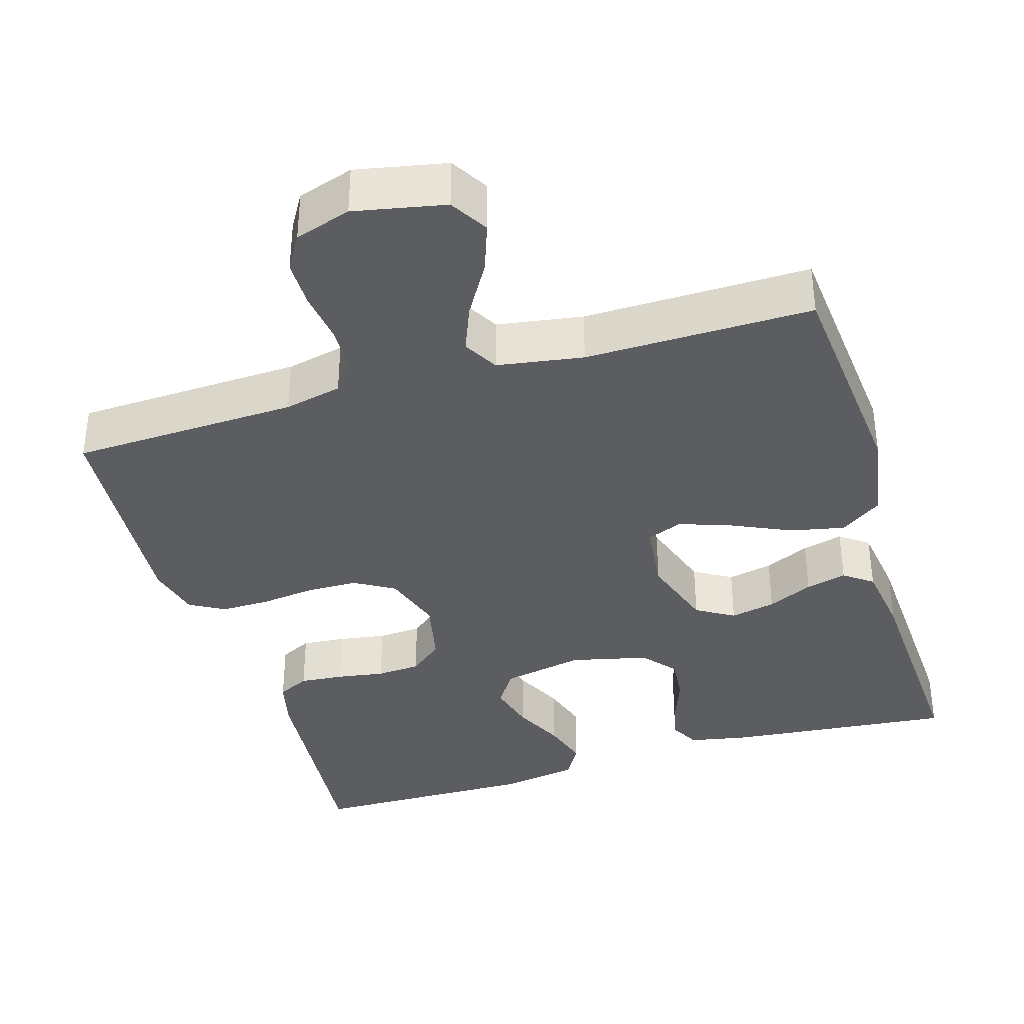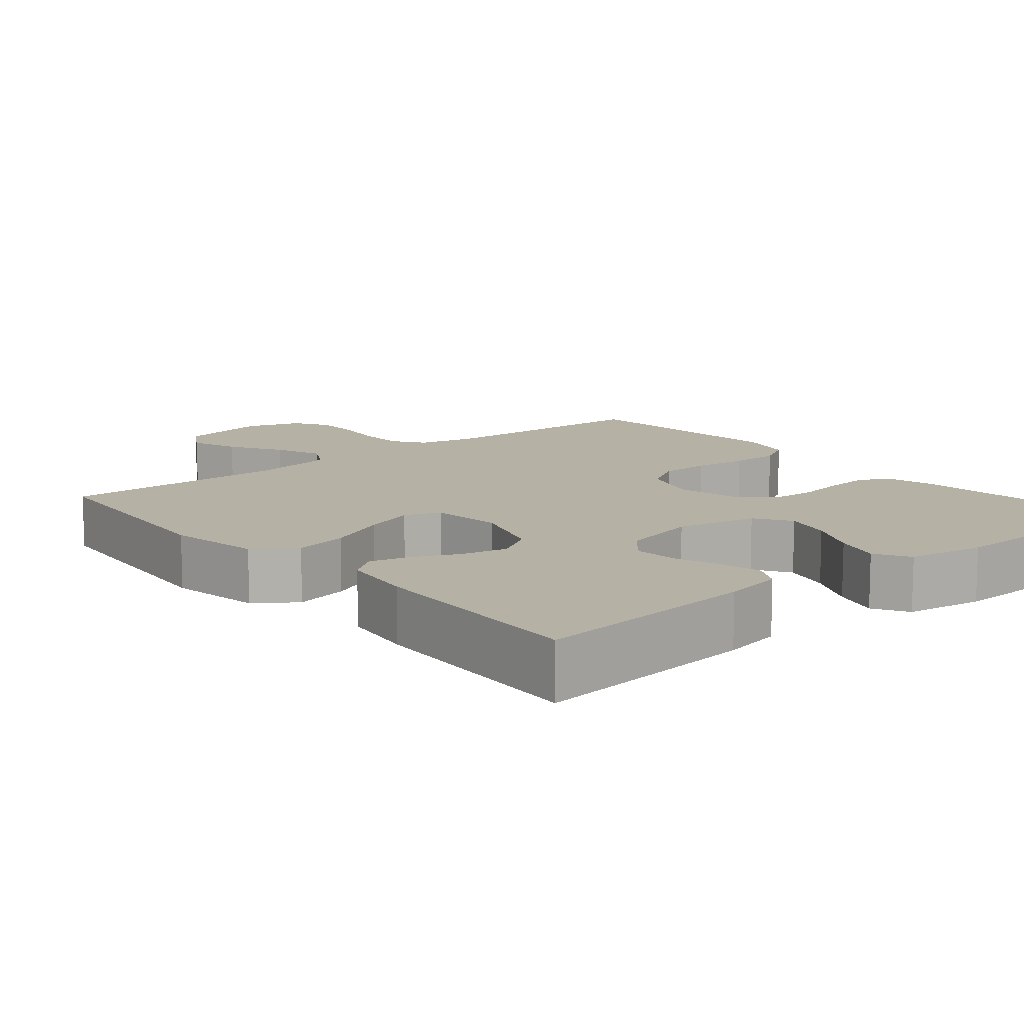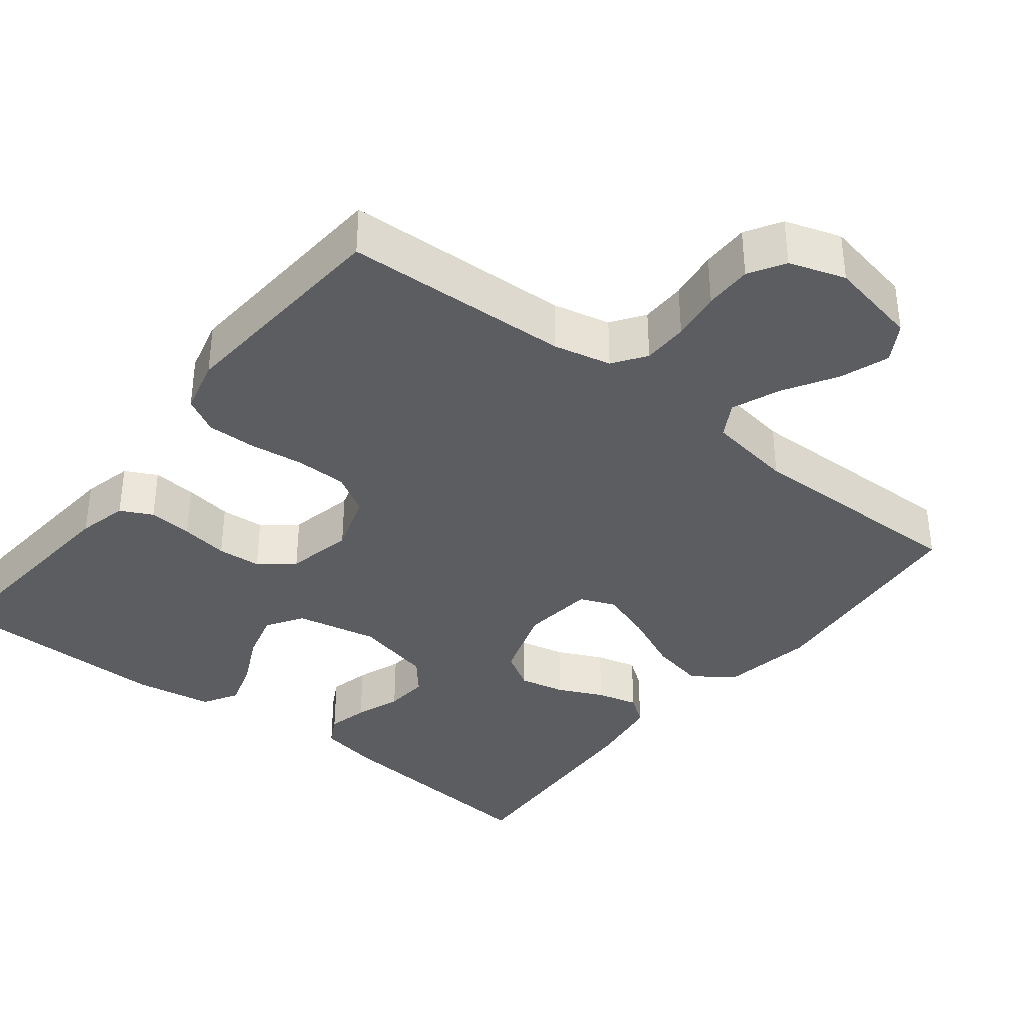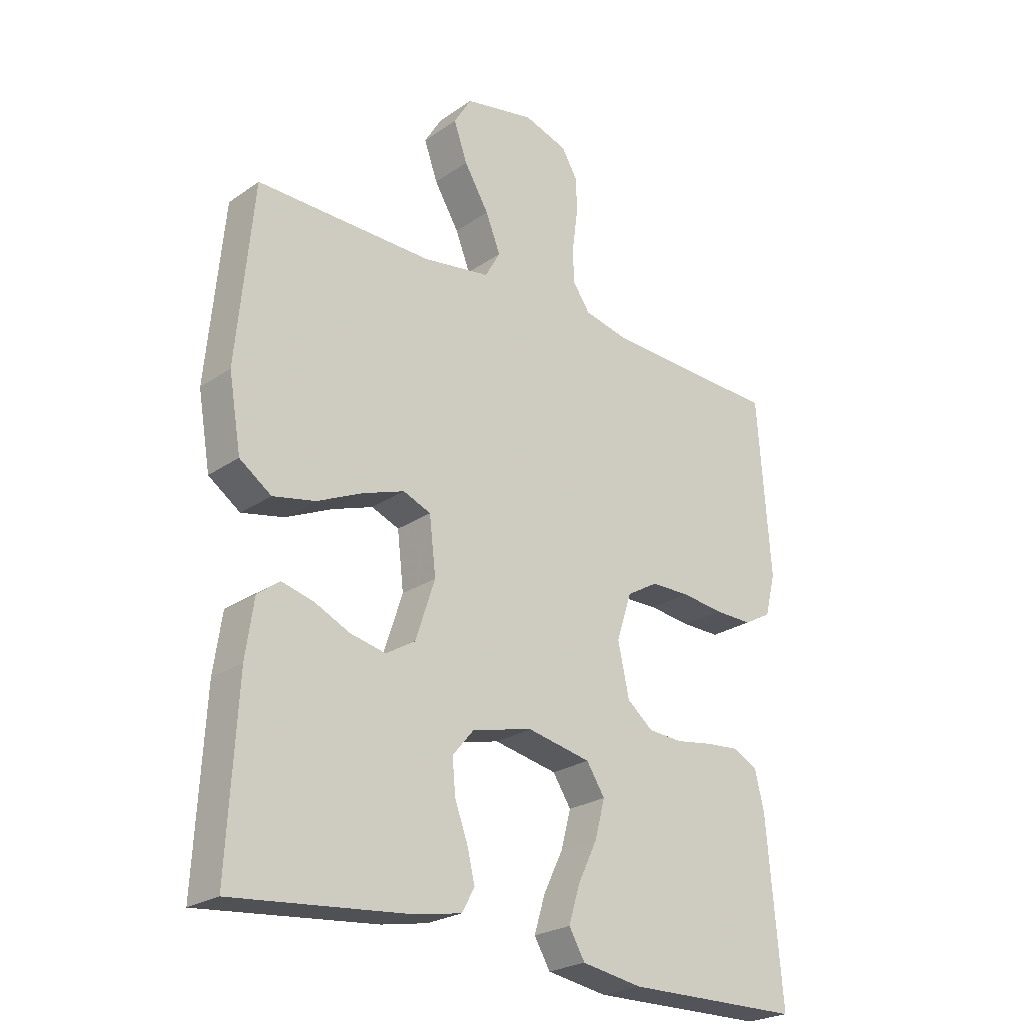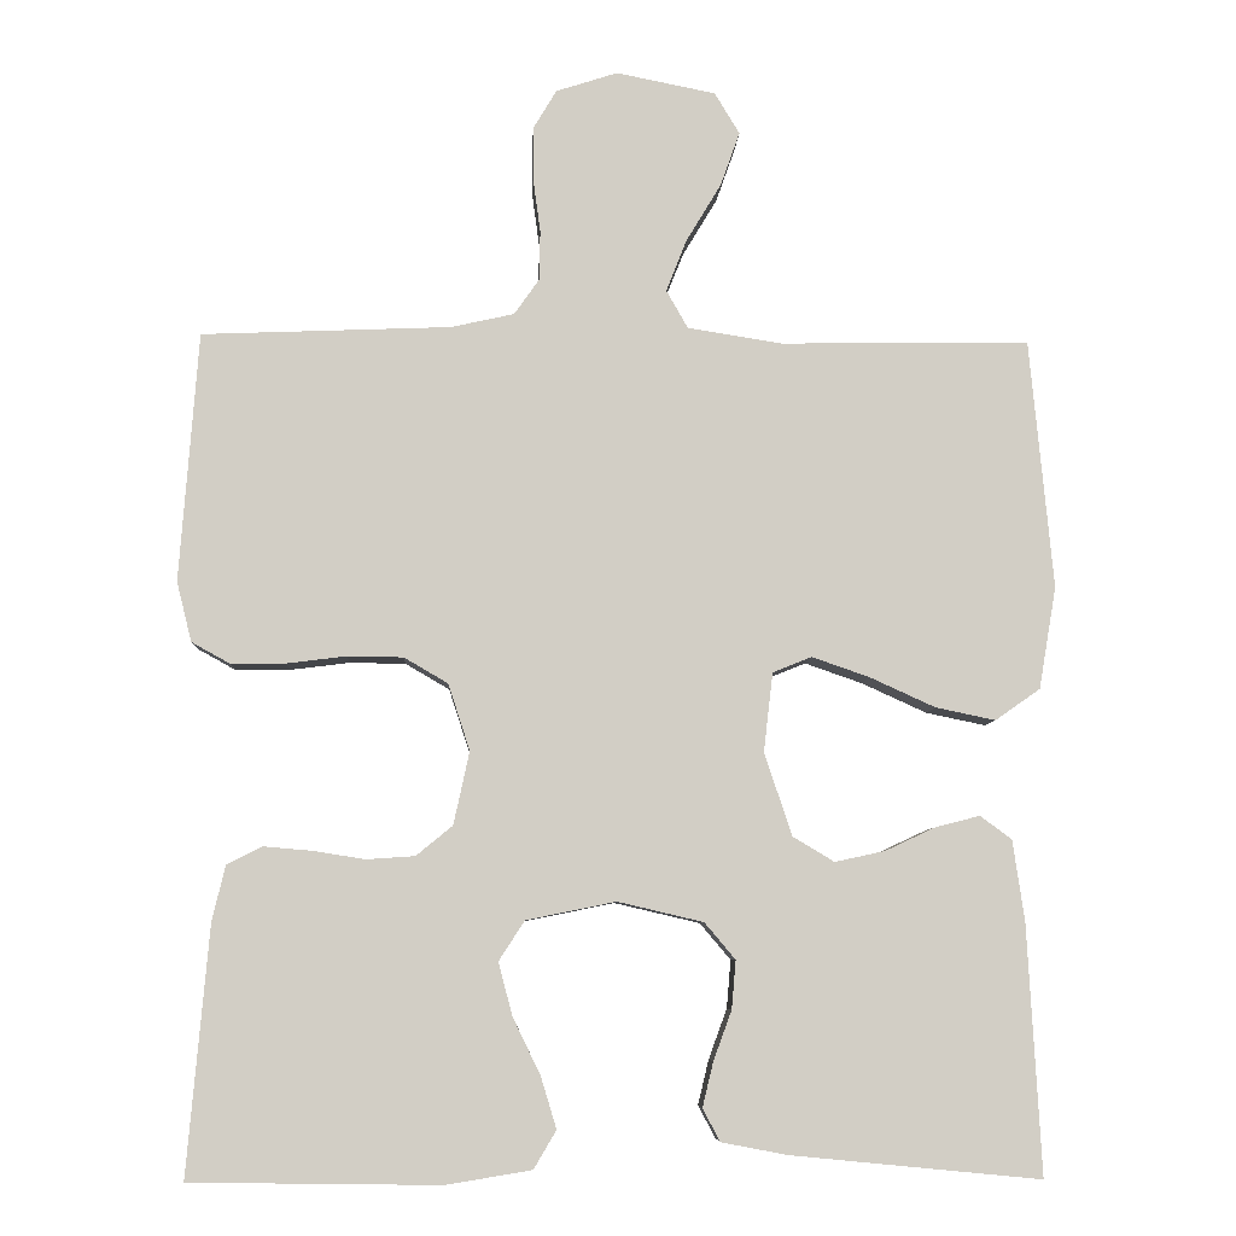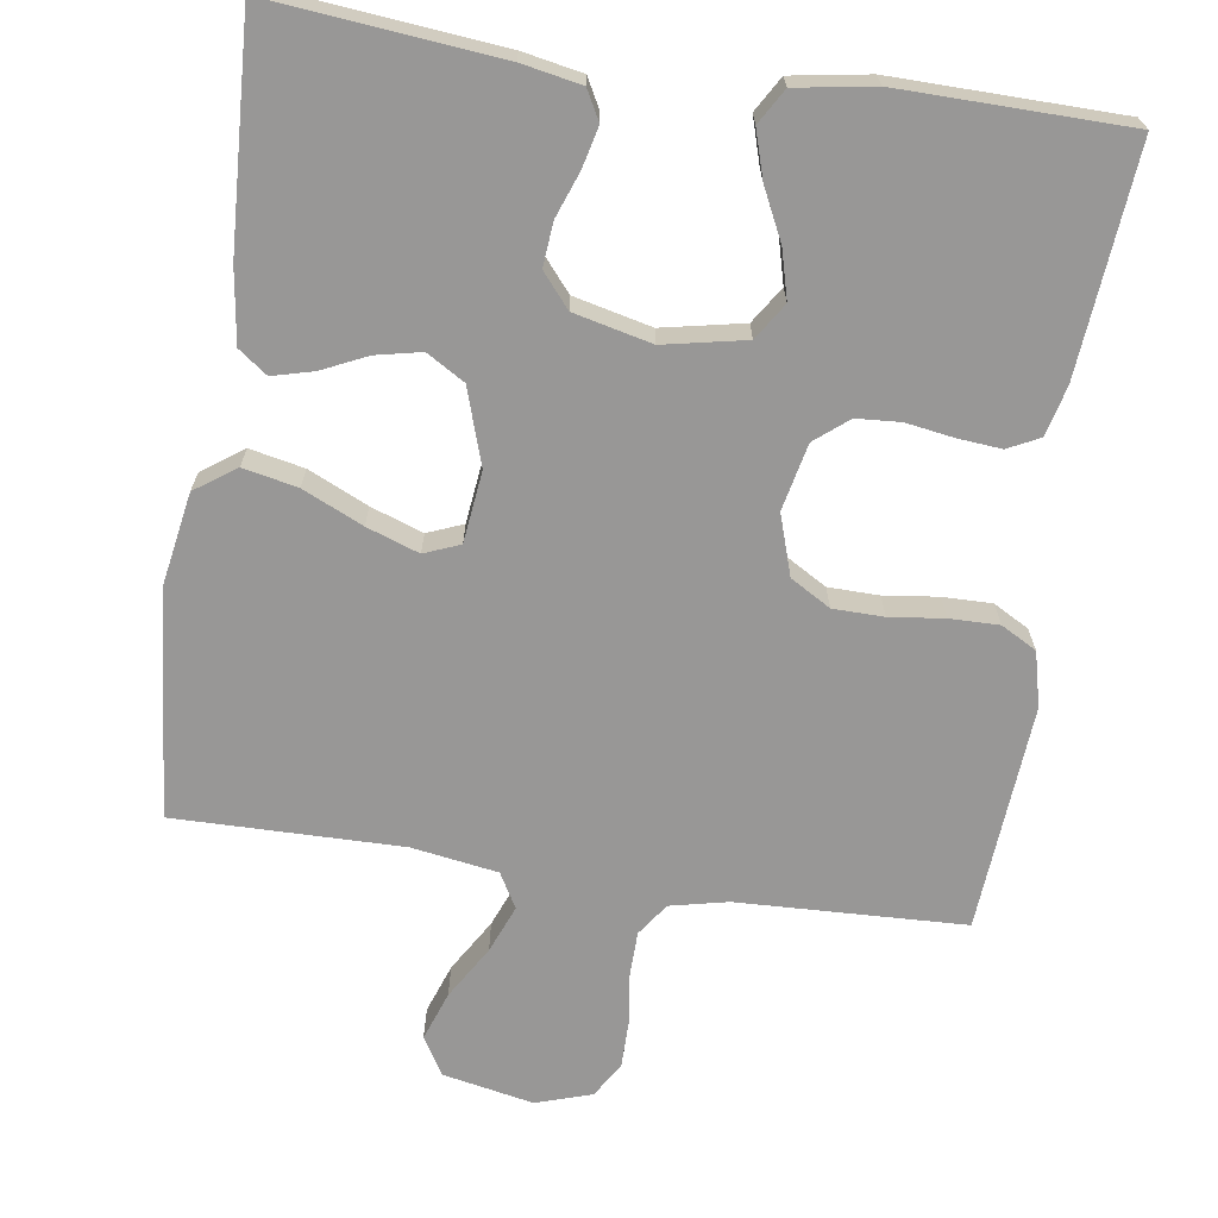
<metadata>
{"format":"obj","ext":"obj","renderer":"f3d","projection":"perspective","resolution":1024,"background":"white","views":[{"elev":-37.1,"azim":16.7,"up":"+Y"},{"elev":11.9,"azim":140.0,"up":"+Y"},{"elev":-36.7,"azim":-38.1,"up":"+Y"},{"elev":-24.4,"azim":138.3,"up":"+Z"},{"elev":-7.3,"azim":-2.6,"up":"+Z"},{"elev":-68.3,"azim":171.5,"up":"+Y"}]}
</metadata>
<code>
v 0.5 0.07 0.5
v 0.528 0.07 0.2
v 0.507 0.07 0.077
v 0.453 0.07 0.039
v 0.381 0.07 0.054
v 0.302 0.07 0.09
v 0.233 0.07 0.114
v 0.186 0.07 0.095
v 0.175 0.07 0
v 0.208 0.07 -0.1
v 0.258 0.07 -0.13
v 0.318 0.07 -0.117
v 0.378 0.07 -0.089
v 0.432 0.07 -0.075
v 0.47 0.07 -0.103
v 0.484 0.07 -0.2
v 0.5 0.07 -0.5
v 0.2 0.07 -0.471
v 0.121 0.07 -0.456
v 0.1 0.07 -0.417
v 0.113 0.07 -0.363
v 0.135 0.07 -0.303
v 0.14 0.07 -0.245
v 0.103 0.07 -0.201
v 0 0.07 -0.177
v -0.108 0.07 -0.199
v -0.139 0.07 -0.247
v -0.122 0.07 -0.311
v -0.089 0.07 -0.379
v -0.07 0.07 -0.441
v -0.097 0.07 -0.487
v -0.2 0.07 -0.504
v -0.5 0.07 -0.5
v -0.474 0.07 -0.2
v -0.458 0.07 -0.134
v -0.416 0.07 -0.113
v -0.358 0.07 -0.118
v -0.295 0.07 -0.128
v -0.237 0.07 -0.124
v -0.193 0.07 -0.088
v -0.174 0.07 0
v -0.2 0.07 0.08
v -0.253 0.07 0.111
v -0.32 0.07 0.112
v -0.392 0.07 0.103
v -0.457 0.07 0.102
v -0.504 0.07 0.128
v -0.522 0.07 0.2
v -0.5 0.07 0.5
v -0.2 0.07 0.512
v -0.124 0.07 0.529
v -0.094 0.07 0.572
v -0.093 0.07 0.632
v -0.102 0.07 0.698
v -0.102 0.07 0.761
v -0.074 0.07 0.808
v 0 0.07 0.832
v 0.12 0.07 0.808
v 0.15 0.07 0.758
v 0.127 0.07 0.693
v 0.085 0.07 0.623
v 0.06 0.07 0.56
v 0.086 0.07 0.514
v 0.2 0.07 0.496
v 0.5 0 0.5
v 0.528 0 0.2
v 0.507 0 0.077
v 0.453 0 0.039
v 0.381 0 0.054
v 0.302 0 0.09
v 0.233 0 0.114
v 0.186 0 0.095
v 0.175 0 0
v 0.208 0 -0.1
v 0.258 0 -0.13
v 0.318 0 -0.117
v 0.378 0 -0.089
v 0.432 0 -0.075
v 0.47 0 -0.103
v 0.484 0 -0.2
v 0.5 0 -0.5
v 0.2 0 -0.471
v 0.121 0 -0.456
v 0.1 0 -0.417
v 0.113 0 -0.363
v 0.135 0 -0.303
v 0.14 0 -0.245
v 0.103 0 -0.201
v 0 0 -0.177
v -0.108 0 -0.199
v -0.139 0 -0.247
v -0.122 0 -0.311
v -0.089 0 -0.379
v -0.07 0 -0.441
v -0.097 0 -0.487
v -0.2 0 -0.504
v -0.5 0 -0.5
v -0.474 0 -0.2
v -0.458 0 -0.134
v -0.416 0 -0.113
v -0.358 0 -0.118
v -0.295 0 -0.128
v -0.237 0 -0.124
v -0.193 0 -0.088
v -0.174 0 0
v -0.2 0 0.08
v -0.253 0 0.111
v -0.32 0 0.112
v -0.392 0 0.103
v -0.457 0 0.102
v -0.504 0 0.128
v -0.522 0 0.2
v -0.5 0 0.5
v -0.2 0 0.512
v -0.124 0 0.529
v -0.094 0 0.572
v -0.093 0 0.632
v -0.102 0 0.698
v -0.102 0 0.761
v -0.074 0 0.808
v 0 0 0.832
v 0.12 0 0.808
v 0.15 0 0.758
v 0.127 0 0.693
v 0.085 0 0.623
v 0.06 0 0.56
v 0.086 0 0.514
v 0.2 0 0.496
f 58 59 60 61
f 58 61 62
f 57 58 62
f 56 57 62
f 53 54 55 56
f 52 53 56 62
f 51 52 62 63
f 47 48 49 50
f 44 45 46 47
f 43 44 47 50
f 42 43 50 51
f 35 36 37 38
f 33 34 35 38
f 33 38 39
f 32 33 39 40
f 28 29 30 31
f 27 28 31 32
f 19 20 21 22
f 17 18 19 22
f 17 22 23
f 16 17 23 24
f 12 13 14 15
f 11 12 15 16
f 3 4 5 6
f 3 6 7
f 64 1 2 3
f 64 3 7
f 63 64 7 8
f 41 42 51 63
f 41 63 8 9
f 27 32 40 41
f 26 27 41
f 25 26 41 9
f 11 16 24 25
f 10 11 25
f 9 10 25
f 125 124 123 122
f 126 125 122
f 126 122 121
f 126 121 120
f 120 119 118 117
f 126 120 117 116
f 127 126 116 115
f 114 113 112 111
f 111 110 109 108
f 114 111 108 107
f 115 114 107 106
f 102 101 100 99
f 102 99 98 97
f 103 102 97
f 104 103 97 96
f 95 94 93 92
f 96 95 92 91
f 86 85 84 83
f 86 83 82 81
f 87 86 81
f 88 87 81 80
f 79 78 77 76
f 80 79 76 75
f 70 69 68 67
f 71 70 67
f 67 66 65 128
f 71 67 128
f 72 71 128 127
f 127 115 106 105
f 73 72 127 105
f 105 104 96 91
f 105 91 90
f 73 105 90 89
f 89 88 80 75
f 89 75 74
f 89 74 73
f 1 65 66 2
f 2 66 67 3
f 3 67 68 4
f 4 68 69 5
f 5 69 70 6
f 6 70 71 7
f 7 71 72 8
f 8 72 73 9
f 9 73 74 10
f 10 74 75 11
f 11 75 76 12
f 12 76 77 13
f 13 77 78 14
f 14 78 79 15
f 15 79 80 16
f 16 80 81 17
f 17 81 82 18
f 18 82 83 19
f 19 83 84 20
f 20 84 85 21
f 21 85 86 22
f 22 86 87 23
f 23 87 88 24
f 24 88 89 25
f 25 89 90 26
f 26 90 91 27
f 27 91 92 28
f 28 92 93 29
f 29 93 94 30
f 30 94 95 31
f 31 95 96 32
f 32 96 97 33
f 33 97 98 34
f 34 98 99 35
f 35 99 100 36
f 36 100 101 37
f 37 101 102 38
f 38 102 103 39
f 39 103 104 40
f 40 104 105 41
f 41 105 106 42
f 42 106 107 43
f 43 107 108 44
f 44 108 109 45
f 45 109 110 46
f 46 110 111 47
f 47 111 112 48
f 48 112 113 49
f 49 113 114 50
f 50 114 115 51
f 51 115 116 52
f 52 116 117 53
f 53 117 118 54
f 54 118 119 55
f 55 119 120 56
f 56 120 121 57
f 57 121 122 58
f 58 122 123 59
f 59 123 124 60
f 60 124 125 61
f 61 125 126 62
f 62 126 127 63
f 63 127 128 64
f 64 128 65 1

</code>
